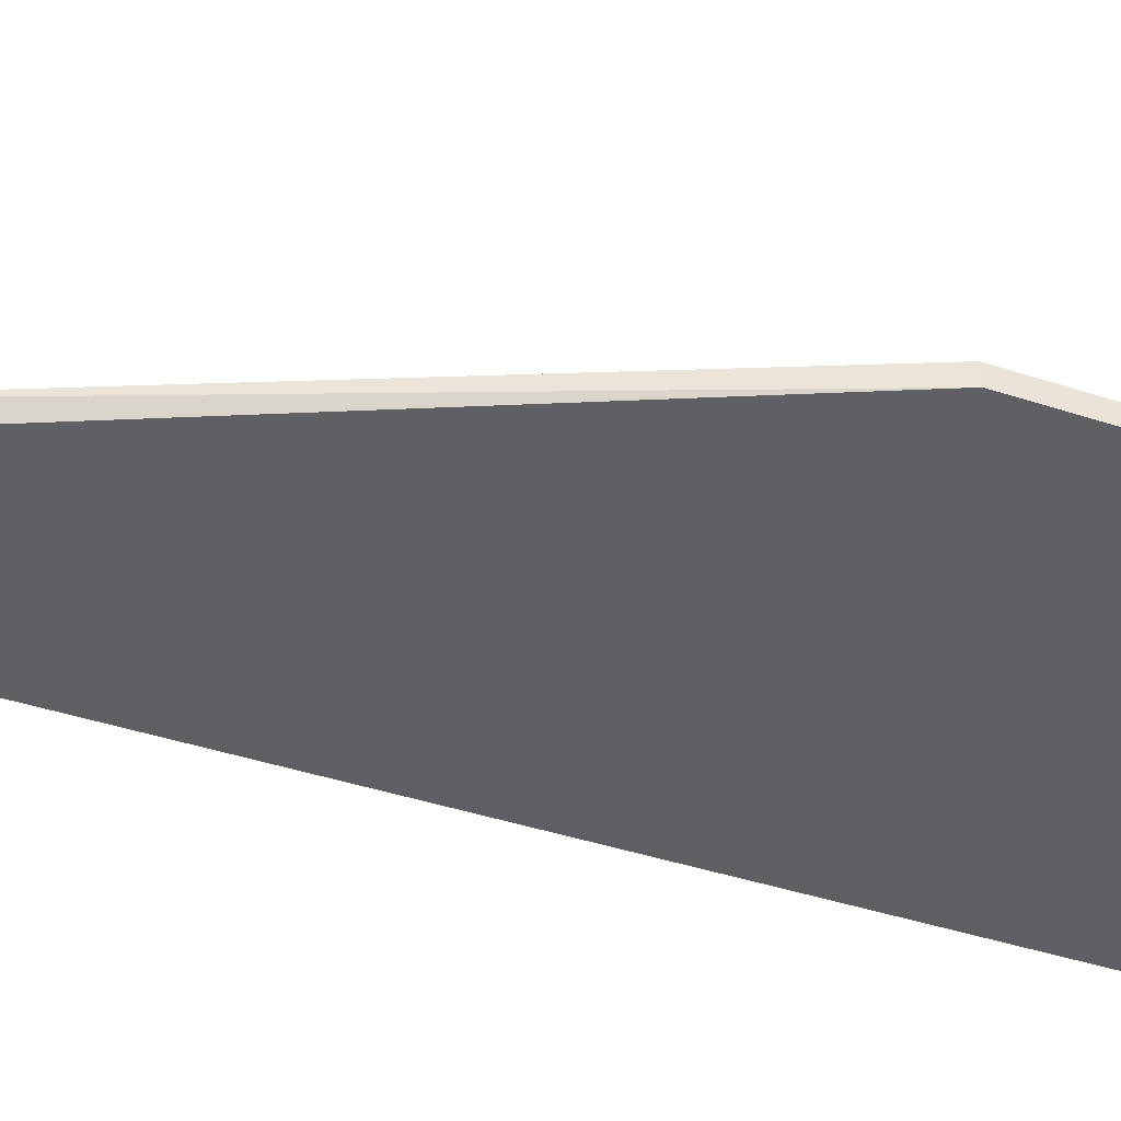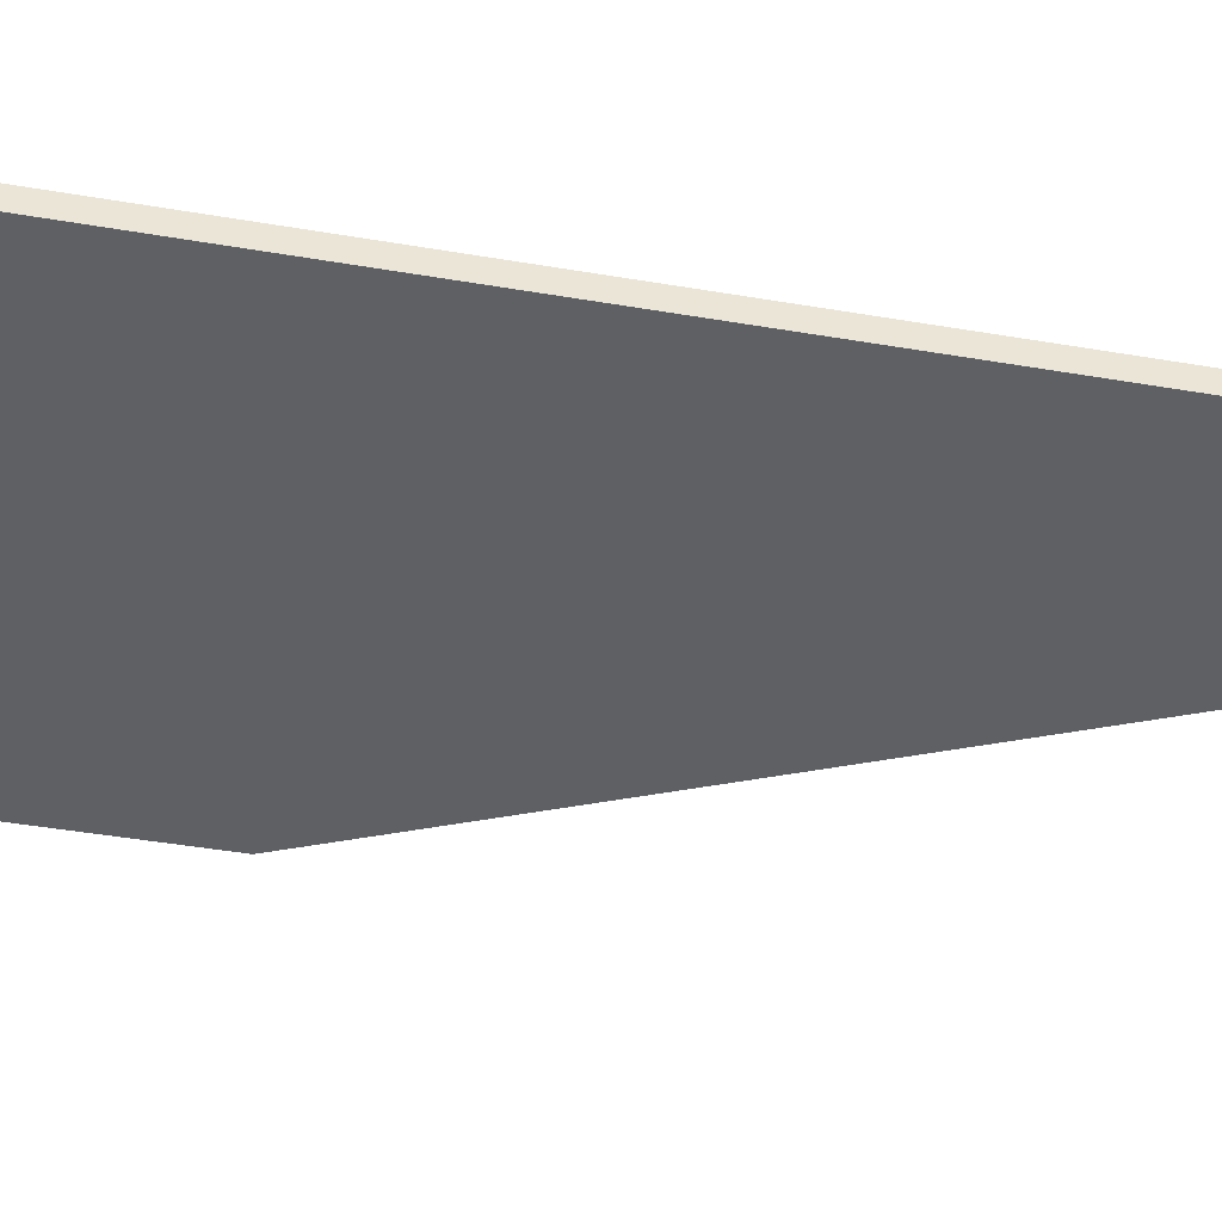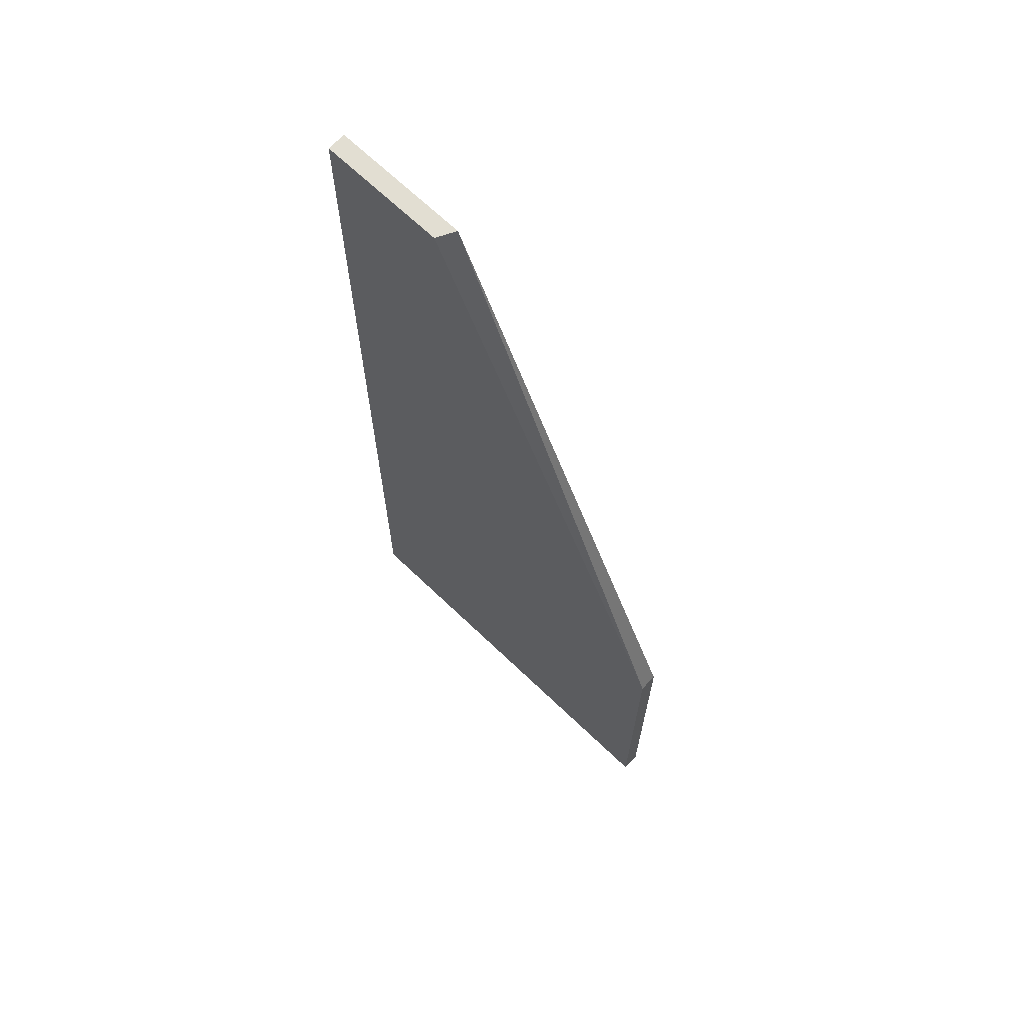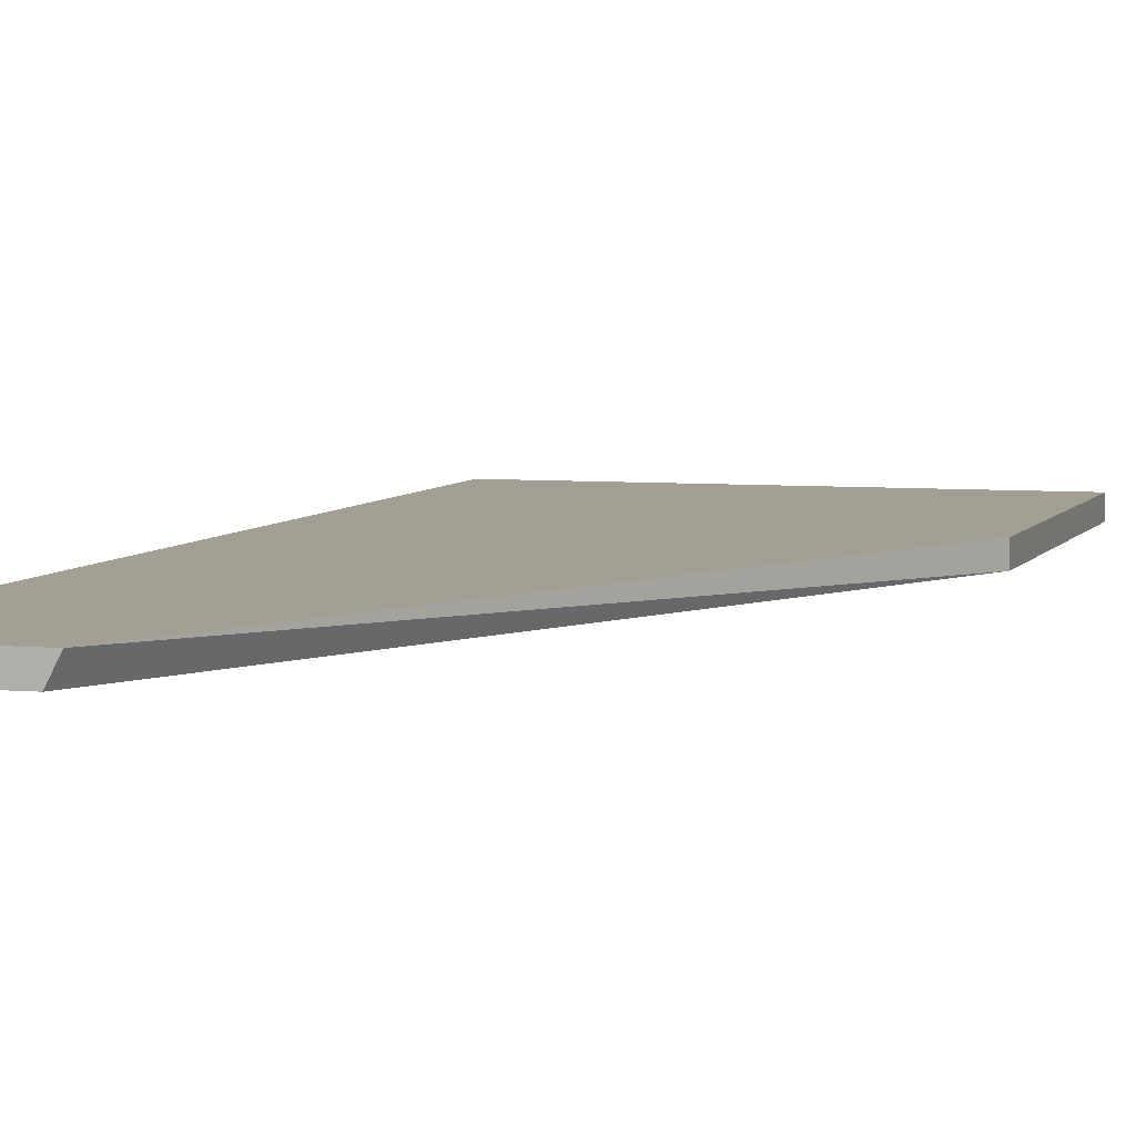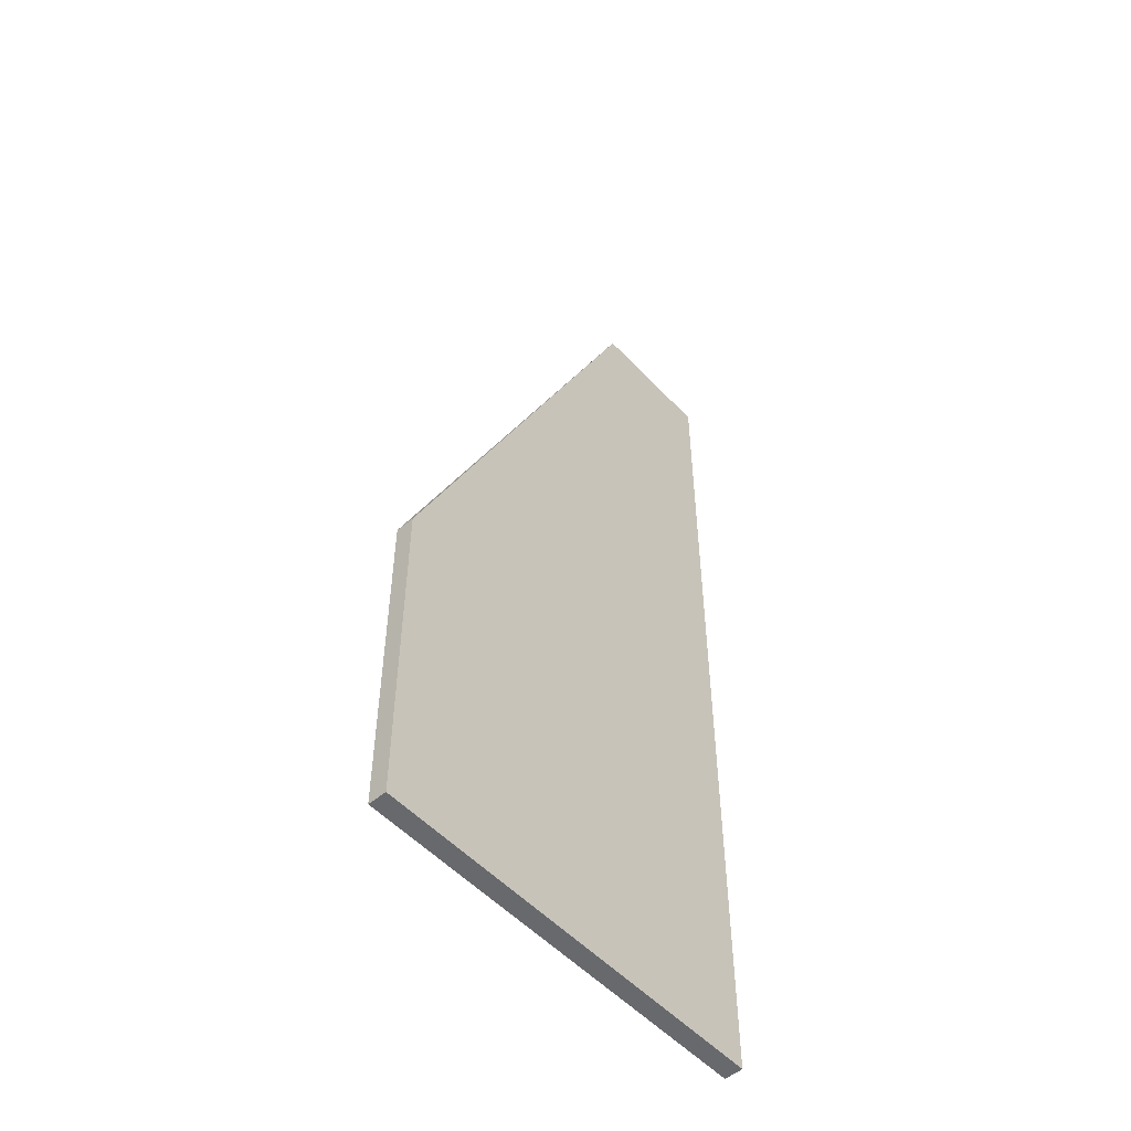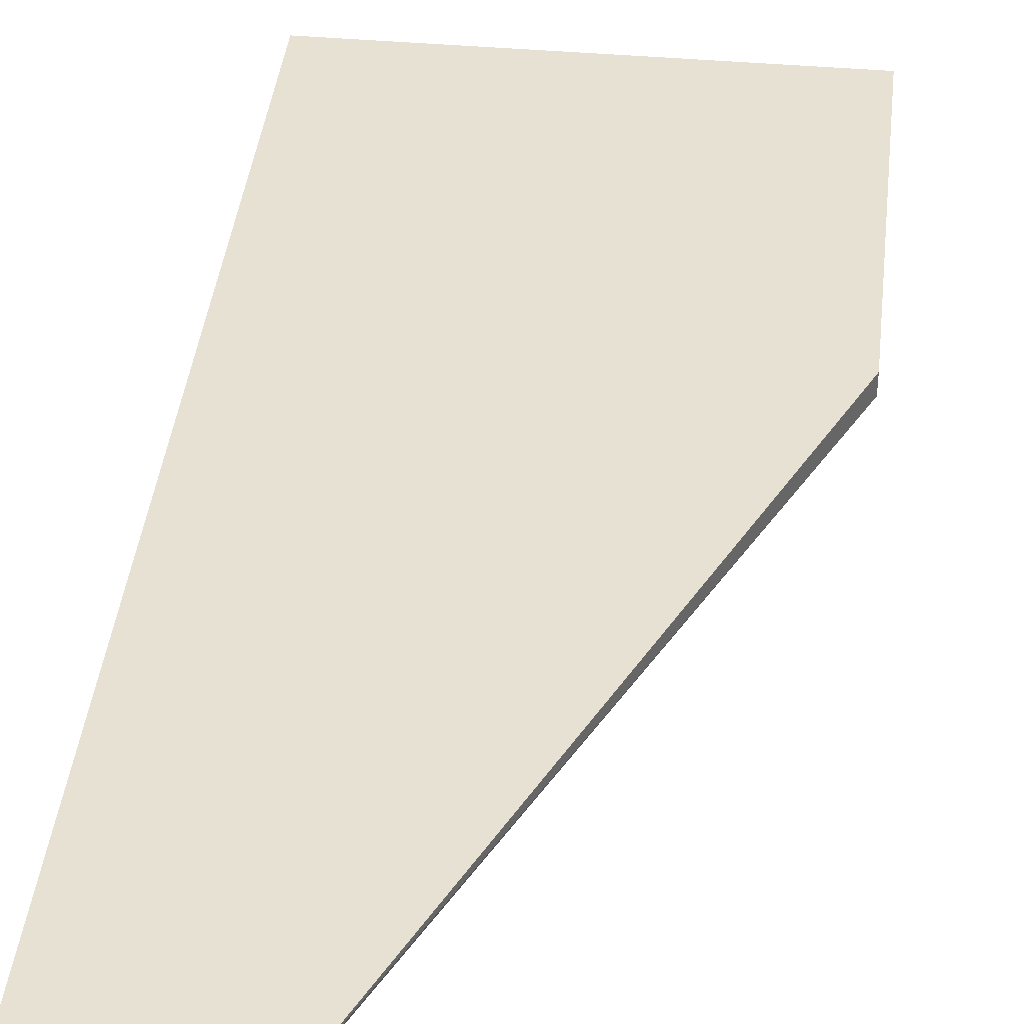
<metadata>
{"format":"obj","ext":"obj","renderer":"f3d","projection":"perspective","resolution":1024,"background":"white","views":[{"elev":-42.2,"azim":68.5,"up":"+Y"},{"elev":-43.0,"azim":-101.6,"up":"+Y"},{"elev":67.9,"azim":43.8,"up":"+Z"},{"elev":5.4,"azim":16.5,"up":"+Y"},{"elev":-52.8,"azim":131.7,"up":"+Z"},{"elev":39.5,"azim":6.3,"up":"+Y"}]}
</metadata>
<code>
v -0.2 -0.381 0.5
v -0.06 -0.381 0.5
v 0.227 -0.381 -0.15
v 0.227 -0.381 -0.5
v -0.2 -0.381 -0.5
v -0.2 -0.4 0.5
v -0.07 -0.4 0.5
v 0.227 -0.4 -0.15
v 0.227 -0.4 -0.5
v -0.2 -0.4 -0.5
f 1 2 3
f 1 3 4
f 1 4 5
f 7 6 10
f 7 10 9
f 7 9 8
f 2 1 6
f 2 6 7
f 2 7 8
f 2 8 3
f 3 8 9
f 3 9 4
f 5 4 9
f 5 9 10
f 1 5 10
f 1 10 6

</code>
